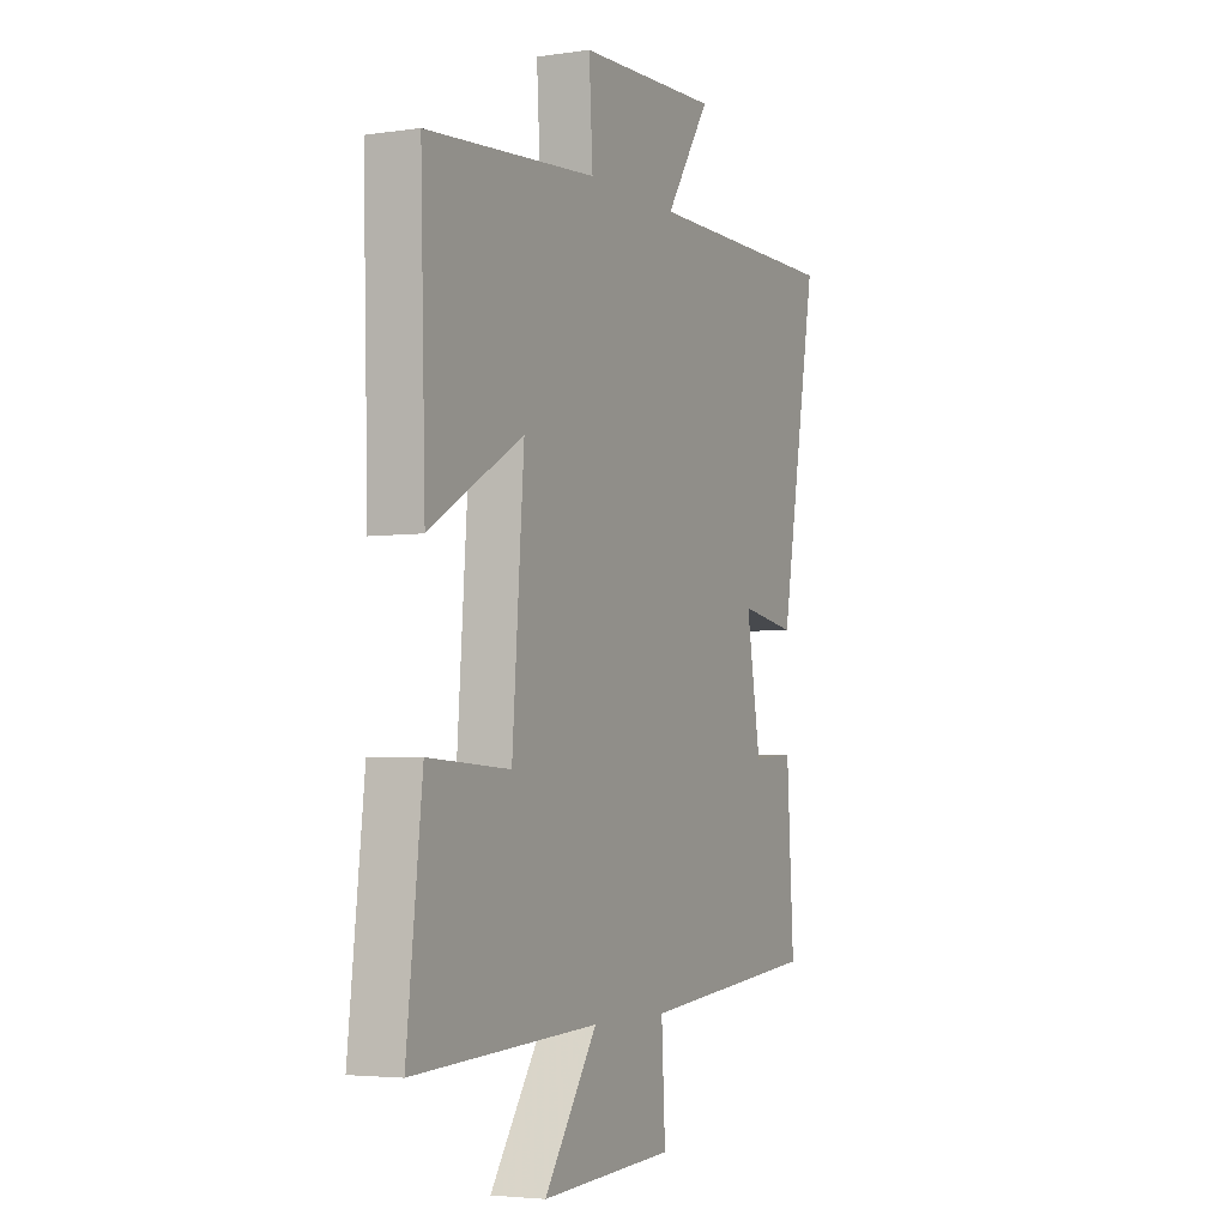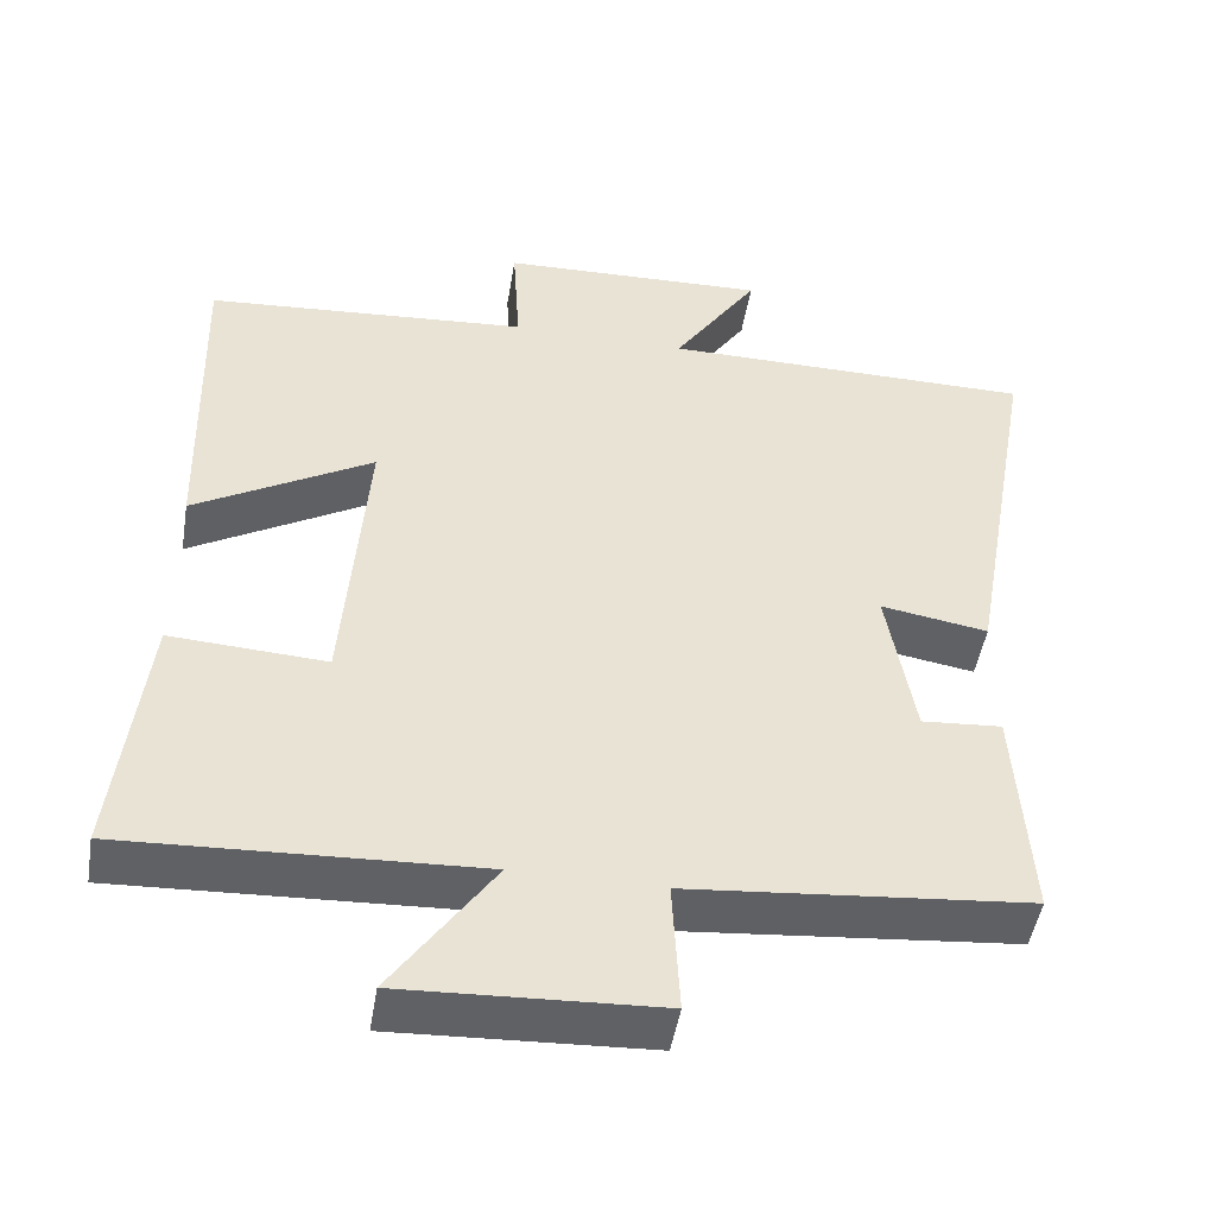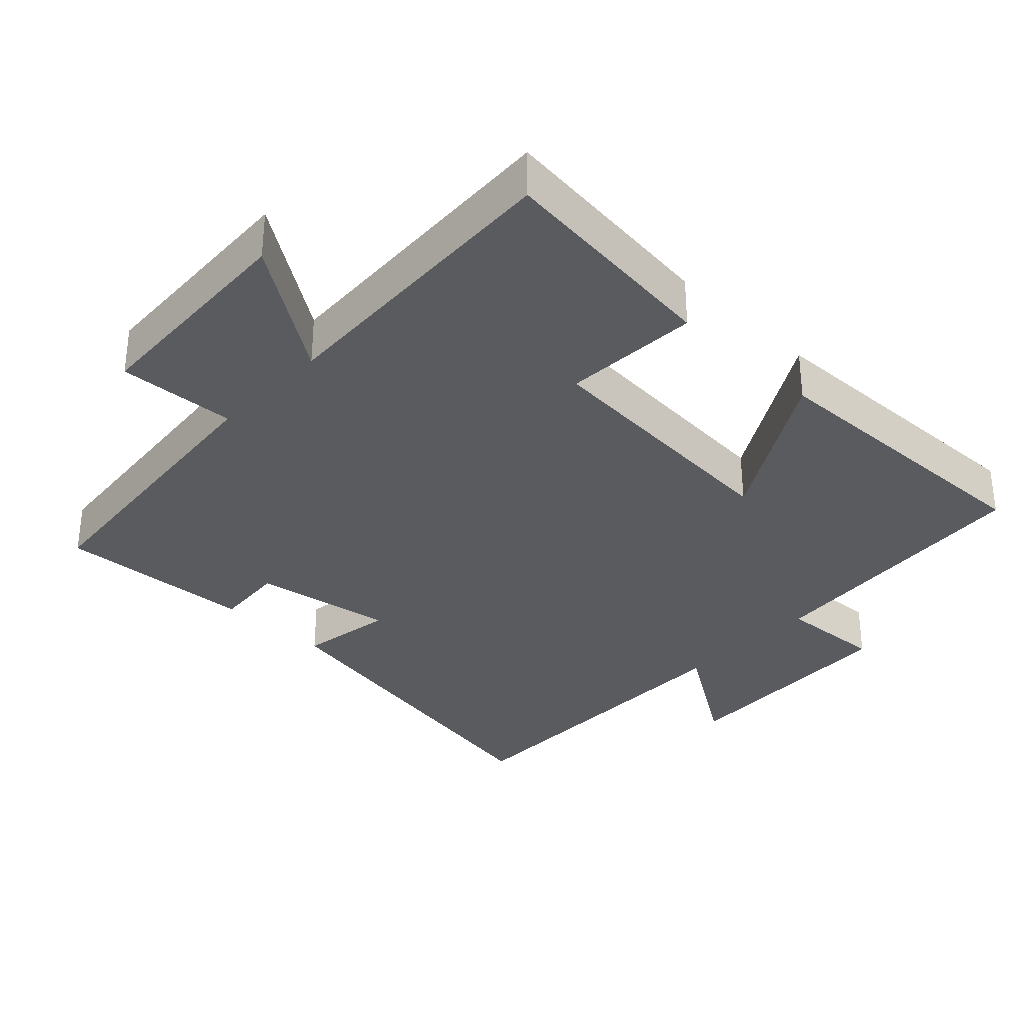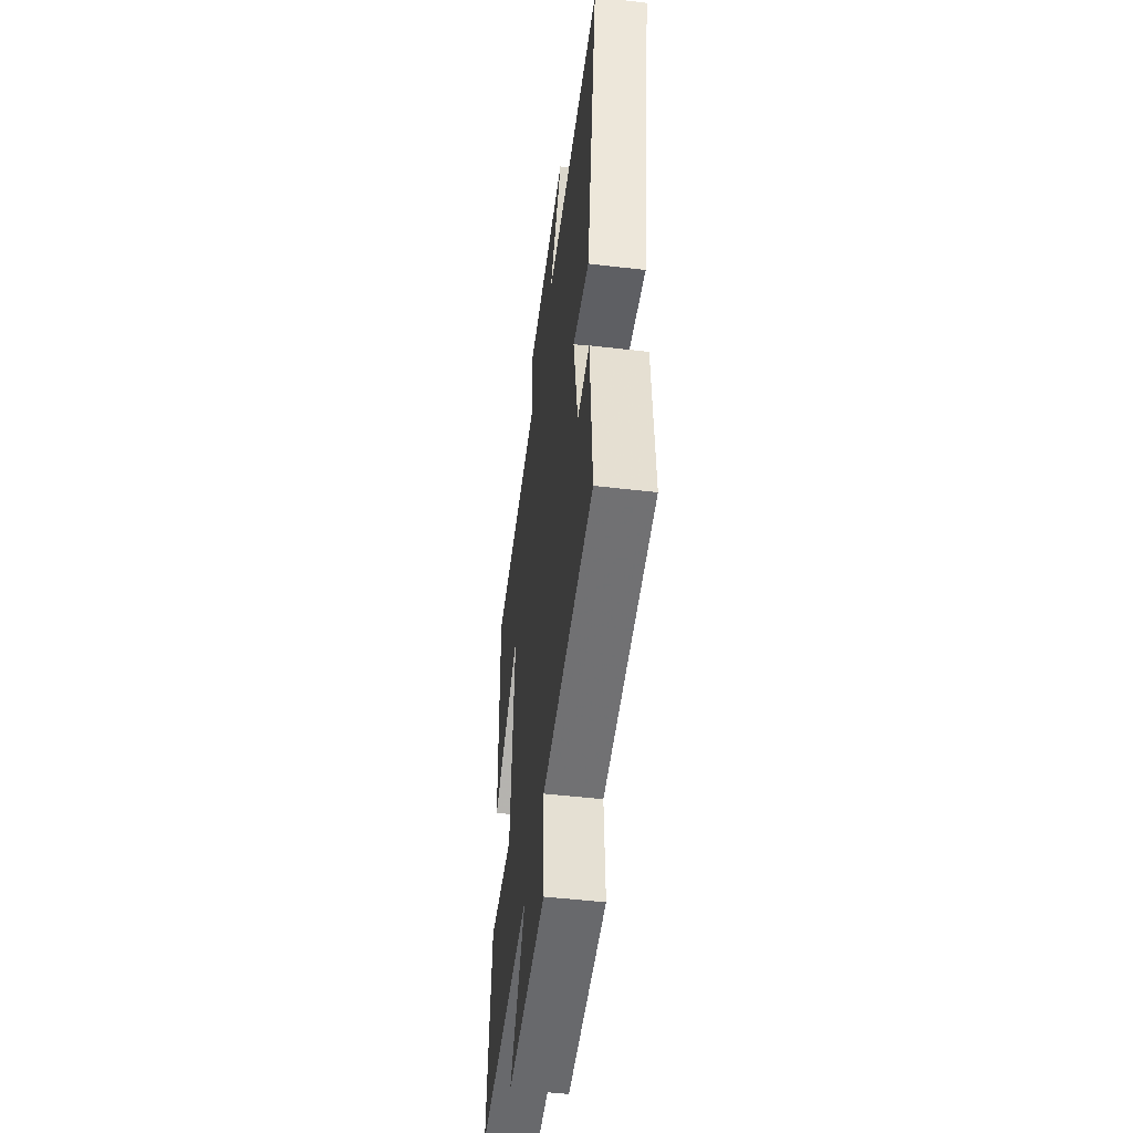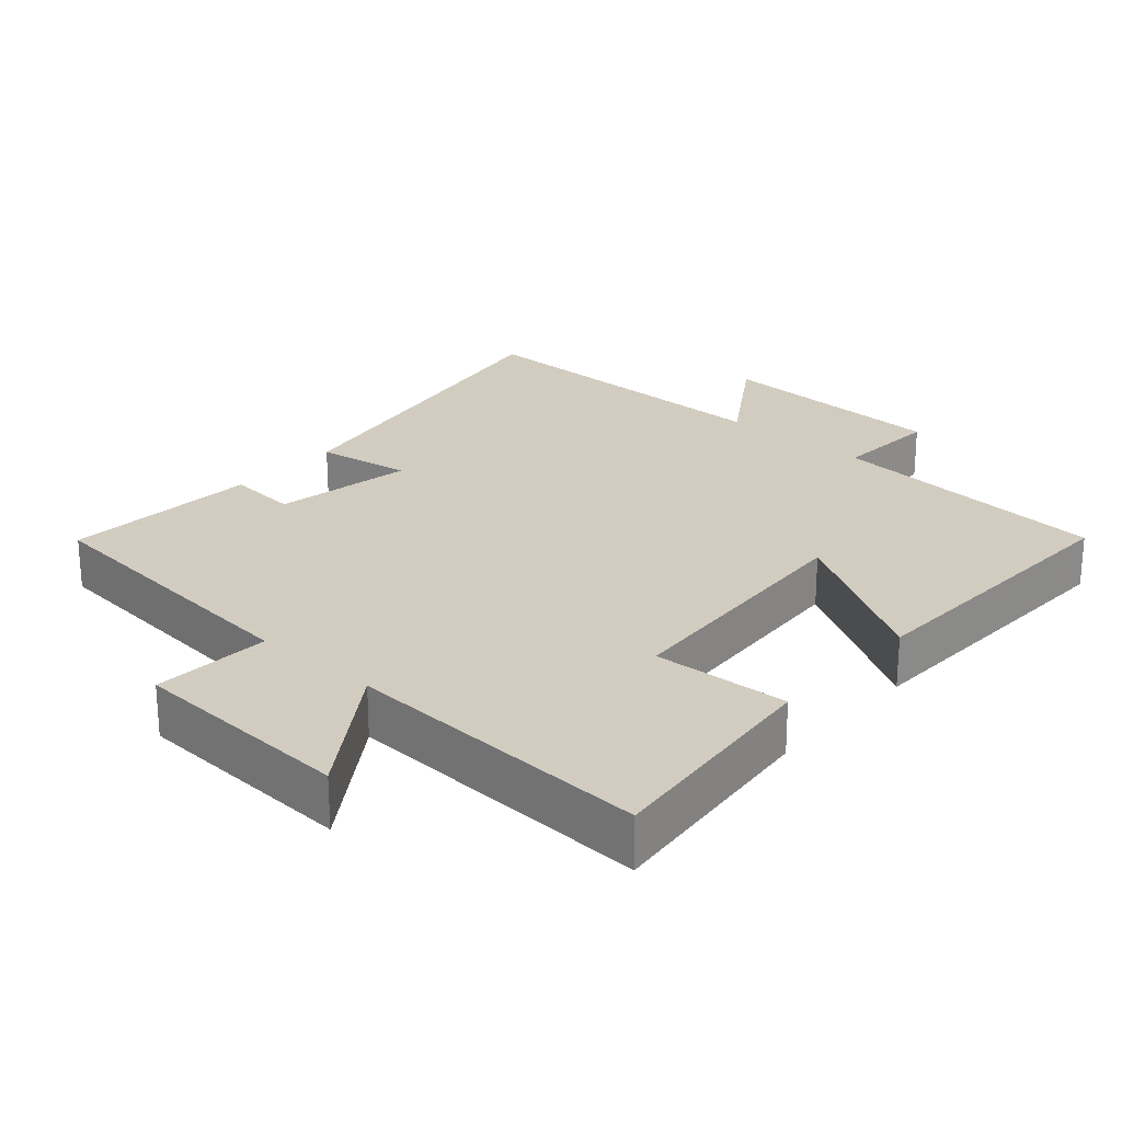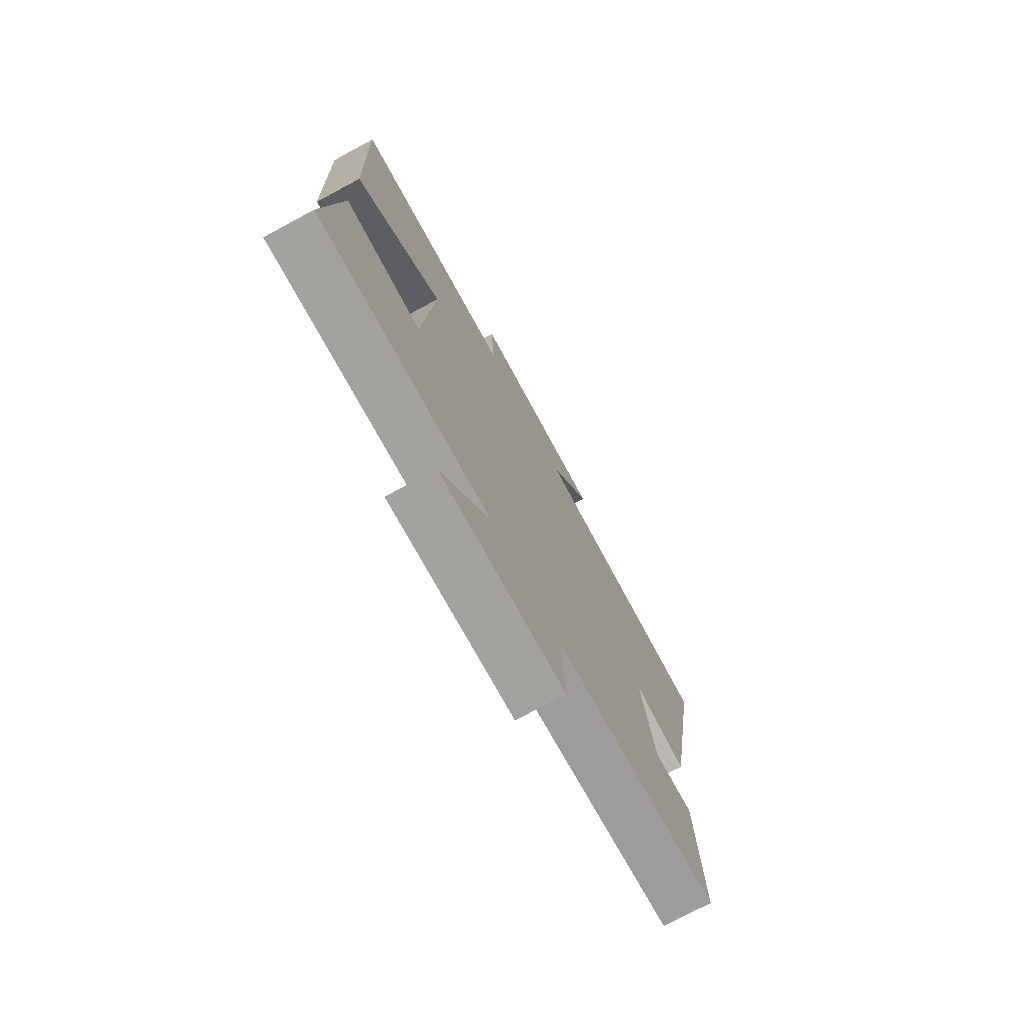
<metadata>
{"format":"obj","ext":"obj","renderer":"f3d","projection":"perspective","resolution":1024,"background":"white","views":[{"elev":-3.8,"azim":-64.2,"up":"+Z"},{"elev":-48.3,"azim":-9.4,"up":"+Z"},{"elev":-33.3,"azim":-133.6,"up":"+Y"},{"elev":-49.8,"azim":82.6,"up":"+Z"},{"elev":24.3,"azim":-138.3,"up":"+Y"},{"elev":-74.8,"azim":-61.7,"up":"+Z"}]}
</metadata>
<code>
v -0.512 0.07 0.468
v -0.103 0.07 0.5
v -0.112 0.07 0.65
v 0.226 0.07 0.662
v 0.119 0.07 0.5
v 0.59 0.07 0.499
v 0.5 0.07 -0.007
v 0.365 0.07 0.015
v 0.399 0.07 -0.185
v 0.5 0.07 -0.177
v 0.517 0.07 -0.459
v 0.09 0.07 -0.5
v 0.099 0.07 -0.669
v -0.221 0.07 -0.685
v -0.094 0.07 -0.5
v -0.537 0.07 -0.522
v -0.5 0.07 -0.194
v -0.304 0.07 -0.205
v -0.276 0.07 0.171
v -0.5 0.07 0.04
v -0.512 0 0.468
v -0.103 0 0.5
v -0.112 0 0.65
v 0.226 0 0.662
v 0.119 0 0.5
v 0.59 0 0.499
v 0.5 0 -0.007
v 0.365 0 0.015
v 0.399 0 -0.185
v 0.5 0 -0.177
v 0.517 0 -0.459
v 0.09 0 -0.5
v 0.099 0 -0.669
v -0.221 0 -0.685
v -0.094 0 -0.5
v -0.537 0 -0.522
v -0.5 0 -0.194
v -0.304 0 -0.205
v -0.276 0 0.171
v -0.5 0 0.04
f 19 20 1 2
f 18 19 2
f 15 16 17 18
f 15 18 2
f 12 13 14 15
f 11 12 15
f 10 11 15
f 9 10 15
f 8 9 15 2
f 7 8 2
f 6 7 2
f 5 6 2
f 2 3 4 5
f 22 21 40 39
f 22 39 38
f 38 37 36 35
f 22 38 35
f 35 34 33 32
f 35 32 31
f 35 31 30
f 35 30 29
f 22 35 29 28
f 22 28 27
f 22 27 26
f 22 26 25
f 25 24 23 22
f 1 21 22 2
f 2 22 23 3
f 3 23 24 4
f 4 24 25 5
f 5 25 26 6
f 6 26 27 7
f 7 27 28 8
f 8 28 29 9
f 9 29 30 10
f 10 30 31 11
f 11 31 32 12
f 12 32 33 13
f 13 33 34 14
f 14 34 35 15
f 15 35 36 16
f 16 36 37 17
f 17 37 38 18
f 18 38 39 19
f 19 39 40 20
f 20 40 21 1

</code>
